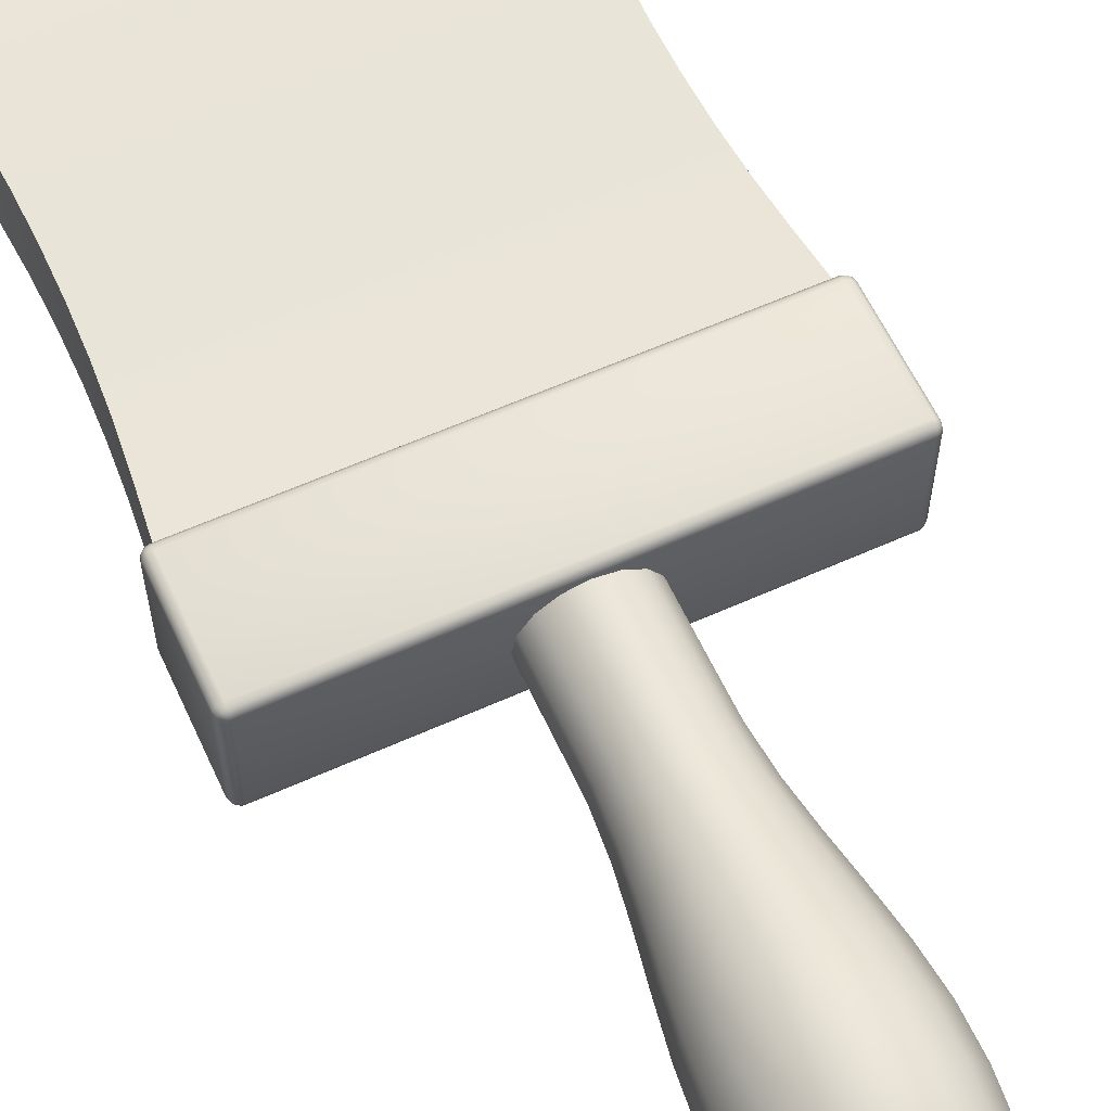
<metadata>
{"format":"obj","ext":"obj","renderer":"f3d","projection":"perspective","resolution":1024,"background":"white","views":[{"elev":60.3,"azim":-24.7,"up":"+Z"}]}
</metadata>
<code>
v  27.5 241.1 0
v  25.41 241.1 -10.52
v  19.45 241.1 -19.45
v  10.52 241.1 -25.41
v  0 241.1 -27.5
v  -10.52 241.1 -25.41
v  -19.45 241.1 -19.45
v  -25.41 241.1 -10.52
v  -27.5 241.1 0
v  -25.41 241.1 10.52
v  -19.45 241.1 19.45
v  -10.52 241.1 25.41
v  0 241.1 27.5
v  10.52 241.1 25.41
v  19.45 241.1 19.45
v  25.41 241.1 10.52
v  115.6 331.4 26.36
v  -115.6 331.4 26.36
v  -118.8 304 27.1
v  118.8 304 27.1
v  118.8 304 -27.1
v  115.6 331.4 -26.36
v  -118.8 304 -27.1
v  -115.6 331.4 -26.36
v  115.8 530 -24.1
v  -115.8 530 -24.1
v  -115.8 530 24.1
v  115.8 530 24.1
v  -117.2 529.7 25.56
v  117.2 529.7 25.56
v  117.2 529.7 -25.56
v  -117.2 529.7 -25.56
v  -118.2 528.5 26.67
v  118.2 528.5 26.67
v  -118.4 527 27
v  118.4 527 27
v  118.2 528.5 -26.67
v  118.4 527 -27
v  -118.2 528.5 -26.67
v  -118.4 527 -27
v  -113.1 355.8 -25.8
v  -113.1 355.8 25.8
v  -111.5 380.3 -25.43
v  -111.5 380.3 25.43
v  -110.6 404.8 -25.23
v  -110.6 404.8 25.23
v  -110.6 429.2 -25.22
v  -110.6 429.2 25.22
v  -111.3 453.7 25.39
v  -111.3 453.7 -25.39
v  -112.9 478.1 25.75
v  -112.9 478.1 -25.75
v  -115.2 502.6 26.28
v  -115.2 502.6 -26.28
v  113.1 355.8 25.8
v  111.5 380.3 25.43
v  110.6 404.8 25.23
v  110.6 429.2 25.22
v  111.3 453.7 25.39
v  112.9 478.1 25.75
v  115.2 502.6 26.28
v  113.1 355.8 -25.8
v  111.5 380.3 -25.43
v  110.6 404.8 -25.23
v  110.6 429.2 -25.22
v  111.3 453.7 -25.39
v  112.9 478.1 -25.75
v  115.2 502.6 -26.28
v  8.719 0.937 -3.612
v  9.438 0.937 0
v  0 0 0
v  18.48 3.684 0
v  17.08 3.684 -7.073
v  26.7 8.055 0
v  24.67 8.055 -10.22
v  33.56 13.75 0
v  31.01 13.75 -12.84
v  38.49 20.38 0
v  35.56 20.38 -14.73
v  37.79 27.5 -15.66
v  40.91 27.5 0
v  39.86 49.59 -16.51
v  43.15 49.59 0
v  39.81 71.68 -16.49
v  43.09 71.68 0
v  37.66 93.78 -15.6
v  40.76 93.78 0
v  34.27 115.9 -14.19
v  37.09 115.9 0
v  30.52 138 -12.64
v  33.04 138 0
v  27.32 160.1 -11.31
v  29.57 160.1 0
v  25.53 182.1 -10.58
v  27.64 182.1 0
v  25.41 204.2 -10.52
v  27.5 204.2 0
v  25.41 226.3 -10.52
v  27.5 226.3 0
v  25.41 226.3 10.52
v  25.41 204.2 10.52
v  25.53 182.1 10.58
v  27.32 160.1 11.31
v  30.52 138 12.64
v  34.27 115.9 14.19
v  6.673 0.937 -6.673
v  13.07 3.684 -13.07
v  18.88 8.055 -18.88
v  23.73 13.75 -23.73
v  27.21 20.38 -27.21
v  28.93 27.5 -28.93
v  30.51 49.59 -30.51
v  30.47 71.68 -30.47
v  28.82 93.78 -28.82
v  26.23 115.9 -26.23
v  23.36 138 -23.36
v  20.91 160.1 -20.91
v  19.54 182.1 -19.54
v  19.45 204.2 -19.45
v  19.45 226.3 -19.45
v  37.66 93.78 15.6
v  39.81 71.68 16.49
v  39.86 49.59 16.51
v  37.79 27.5 15.66
v  35.56 20.38 14.73
v  31.01 13.75 12.84
v  3.612 0.937 -8.719
v  7.073 3.684 -17.08
v  10.22 8.055 -24.67
v  12.84 13.75 -31.01
v  14.73 20.38 -35.56
v  15.66 27.5 -37.79
v  16.51 49.59 -39.86
v  16.49 71.68 -39.81
v  15.6 93.78 -37.66
v  14.19 115.9 -34.27
v  12.64 138 -30.52
v  11.31 160.1 -27.32
v  10.58 182.1 -25.53
v  10.52 204.2 -25.41
v  10.52 226.3 -25.41
v  24.67 8.055 10.22
v  17.08 3.684 7.073
v  8.719 0.937 3.612
v  19.45 226.3 19.45
v  19.45 204.2 19.45
v  0 0.937 -9.438
v  0 3.684 -18.48
v  0 8.055 -26.7
v  0 13.75 -33.56
v  0 20.38 -38.49
v  0 27.5 -40.91
v  0 49.59 -43.15
v  0 71.68 -43.09
v  0 93.78 -40.76
v  0 115.9 -37.09
v  0 138 -33.04
v  0 160.1 -29.57
v  0 182.1 -27.64
v  0 204.2 -27.5
v  0 226.3 -27.5
v  19.54 182.1 19.54
v  20.91 160.1 20.91
v  23.36 138 23.36
v  26.23 115.9 26.23
v  28.82 93.78 28.82
v  30.47 71.68 30.47
v  -3.612 0.937 -8.719
v  -7.073 3.684 -17.08
v  -10.22 8.055 -24.67
v  -12.84 13.75 -31.01
v  -14.73 20.38 -35.56
v  -15.66 27.5 -37.79
v  -16.51 49.59 -39.86
v  -16.49 71.68 -39.81
v  -15.6 93.78 -37.66
v  -14.19 115.9 -34.27
v  -12.64 138 -30.52
v  -11.31 160.1 -27.32
v  -10.58 182.1 -25.53
v  -10.52 204.2 -25.41
v  -10.52 226.3 -25.41
v  30.51 49.59 30.51
v  28.93 27.5 28.93
v  27.21 20.38 27.21
v  23.73 13.75 23.73
v  18.88 8.055 18.88
v  13.07 3.684 13.07
v  -6.673 0.937 -6.673
v  -13.07 3.684 -13.07
v  -18.88 8.055 -18.88
v  -23.73 13.75 -23.73
v  -27.21 20.38 -27.21
v  -28.93 27.5 -28.93
v  -30.51 49.59 -30.51
v  -30.47 71.68 -30.47
v  -28.82 93.78 -28.82
v  -26.23 115.9 -26.23
v  -23.36 138 -23.36
v  -20.91 160.1 -20.91
v  -19.54 182.1 -19.54
v  -19.45 204.2 -19.45
v  -19.45 226.3 -19.45
v  6.673 0.937 6.673
v  10.52 226.3 25.41
v  10.52 204.2 25.41
v  10.58 182.1 25.53
v  11.31 160.1 27.32
v  -8.719 0.937 -3.612
v  -17.08 3.684 -7.073
v  -24.67 8.055 -10.22
v  -31.01 13.75 -12.84
v  -35.56 20.38 -14.73
v  -37.79 27.5 -15.66
v  -39.86 49.59 -16.51
v  -39.81 71.68 -16.49
v  -37.66 93.78 -15.6
v  -34.27 115.9 -14.19
v  -30.52 138 -12.64
v  -27.32 160.1 -11.31
v  -25.53 182.1 -10.58
v  -25.41 204.2 -10.52
v  -25.41 226.3 -10.52
v  12.64 138 30.52
v  14.19 115.9 34.27
v  15.6 93.78 37.66
v  16.49 71.68 39.81
v  16.51 49.59 39.86
v  15.66 27.5 37.79
v  -9.438 0.937 0
v  -18.48 3.684 0
v  -26.7 8.055 0
v  -33.56 13.75 0
v  -38.49 20.38 0
v  -40.91 27.5 0
v  -43.15 49.59 0
v  -43.09 71.68 0
v  -40.76 93.78 0
v  -37.09 115.9 0
v  -33.04 138 0
v  -29.57 160.1 0
v  -27.64 182.1 0
v  -27.5 204.2 0
v  -27.5 226.3 0
v  14.73 20.38 35.56
v  12.84 13.75 31.01
v  10.22 8.055 24.67
v  7.073 3.684 17.08
v  3.612 0.937 8.719
v  -8.719 0.937 3.612
v  -17.08 3.684 7.073
v  -24.67 8.055 10.22
v  -31.01 13.75 12.84
v  -35.56 20.38 14.73
v  -37.79 27.5 15.66
v  -39.86 49.59 16.51
v  -39.81 71.68 16.49
v  -37.66 93.78 15.6
v  -34.27 115.9 14.19
v  -30.52 138 12.64
v  -27.32 160.1 11.31
v  -25.53 182.1 10.58
v  -25.41 204.2 10.52
v  -25.41 226.3 10.52
v  0 226.3 27.5
v  0 204.2 27.5
v  0 182.1 27.64
v  0 160.1 29.57
v  0 138 33.04
v  0 115.9 37.09
v  -6.673 0.937 6.673
v  -13.07 3.684 13.07
v  -18.88 8.055 18.88
v  -23.73 13.75 23.73
v  -27.21 20.38 27.21
v  -28.93 27.5 28.93
v  -30.51 49.59 30.51
v  -30.47 71.68 30.47
v  -28.82 93.78 28.82
v  -26.23 115.9 26.23
v  -23.36 138 23.36
v  -20.91 160.1 20.91
v  -19.54 182.1 19.54
v  -19.45 204.2 19.45
v  -19.45 226.3 19.45
v  0 93.78 40.76
v  0 71.68 43.09
v  0 49.59 43.15
v  0 27.5 40.91
v  0 20.38 38.49
v  0 13.75 33.56
v  -3.612 0.937 8.719
v  -7.073 3.684 17.08
v  -10.22 8.055 24.67
v  -12.84 13.75 31.01
v  -14.73 20.38 35.56
v  -15.66 27.5 37.79
v  -16.51 49.59 39.86
v  -16.49 71.68 39.81
v  -15.6 93.78 37.66
v  -14.19 115.9 34.27
v  -12.64 138 30.52
v  -11.31 160.1 27.32
v  -10.58 182.1 25.53
v  -10.52 204.2 25.41
v  -10.52 226.3 25.41
v  0 8.055 26.7
v  0 3.684 18.48
v  0 0.937 9.438
v  119.6 239.3 30.35
v  -119.6 239.3 30.35
v  -119.6 238.6 27.85
v  119.6 238.6 27.85
v  119.6 241.1 32.18
v  -119.6 241.1 32.18
v  119.6 243.6 32.85
v  -119.6 243.6 32.85
v  119.6 301.3 32.85
v  -119.6 301.3 32.85
v  119.6 303.8 32.18
v  -119.6 303.8 32.18
v  119.6 305.6 30.35
v  -119.6 305.6 30.35
v  119.6 306.3 27.85
v  -119.6 306.3 27.85
v  120.9 239.3 30.02
v  121.8 241.1 31.6
v  122.1 243.6 32.18
v  122.1 301.3 32.18
v  121.8 303.8 31.6
v  120.9 305.6 30.02
v  121.8 239.3 29.1
v  123.4 241.1 30.02
v  123.9 243.6 30.35
v  123.9 301.3 30.35
v  123.4 303.8 30.02
v  121.8 305.6 29.1
v  122.1 239.3 27.85
v  123.9 241.1 27.85
v  124.6 243.6 27.85
v  124.6 301.3 27.85
v  123.9 303.8 27.85
v  122.1 305.6 27.85
v  119.6 238.6 -27.85
v  122.1 239.3 -27.85
v  123.9 241.1 -27.85
v  124.6 243.6 -27.85
v  124.6 301.3 -27.85
v  123.9 303.8 -27.85
v  122.1 305.6 -27.85
v  119.6 306.3 -27.85
v  121.8 239.3 -29.1
v  123.4 241.1 -30.02
v  123.9 243.6 -30.35
v  123.9 301.3 -30.35
v  123.4 303.8 -30.02
v  121.8 305.6 -29.1
v  120.9 239.3 -30.02
v  121.8 241.1 -31.6
v  122.1 243.6 -32.18
v  122.1 301.3 -32.18
v  121.8 303.8 -31.6
v  120.9 305.6 -30.02
v  119.6 239.3 -30.35
v  119.6 241.1 -32.18
v  119.6 243.6 -32.85
v  119.6 301.3 -32.85
v  119.6 303.8 -32.18
v  119.6 305.6 -30.35
v  -119.6 238.6 -27.85
v  -119.6 239.3 -30.35
v  -119.6 241.1 -32.18
v  -119.6 243.6 -32.85
v  -119.6 301.3 -32.85
v  -119.6 303.8 -32.18
v  -119.6 305.6 -30.35
v  -119.6 306.3 -27.85
v  -120.9 239.3 -30.02
v  -121.8 241.1 -31.6
v  -122.1 243.6 -32.18
v  -122.1 301.3 -32.18
v  -121.8 303.8 -31.6
v  -120.9 305.6 -30.02
v  -121.8 239.3 -29.1
v  -123.4 241.1 -30.02
v  -123.9 243.6 -30.35
v  -123.9 301.3 -30.35
v  -123.4 303.8 -30.02
v  -121.8 305.6 -29.1
v  -122.1 239.3 -27.85
v  -123.9 241.1 -27.85
v  -124.6 243.6 -27.85
v  -124.6 301.3 -27.85
v  -123.9 303.8 -27.85
v  -122.1 305.6 -27.85
v  -122.1 239.3 27.85
v  -123.9 241.1 27.85
v  -124.6 243.6 27.85
v  -124.6 301.3 27.85
v  -123.9 303.8 27.85
v  -122.1 305.6 27.85
v  -121.8 239.3 29.1
v  -123.4 241.1 30.02
v  -123.9 243.6 30.35
v  -123.9 301.3 30.35
v  -123.4 303.8 30.02
v  -121.8 305.6 29.1
v  -120.9 239.3 30.02
v  -121.8 241.1 31.6
v  -122.1 243.6 32.18
v  -122.1 301.3 32.18
v  -121.8 303.8 31.6
v  -120.9 305.6 30.02
o Paintbrush
g Paintbrush
f 1 2 3
f 3 4 5
f 5 6 7
f 3 5 7
f 7 8 9
f 9 10 11
f 7 9 11
f 11 12 13
f 13 14 15
f 11 13 15
f 7 11 15
f 3 7 15
f 1 3 15
f 16 1 15
f 17 18 19
f 19 20 17
f 21 22 17
f 17 20 21
f 21 23 24
f 24 22 21
f 24 23 19
f 19 18 24
f 25 26 27
f 27 28 25
f 20 19 23
f 23 21 20
f 28 27 29
f 29 30 28
f 31 25 28
f 28 30 31
f 31 32 26
f 26 25 31
f 26 32 29
f 29 27 26
f 30 29 33
f 33 34 30
f 34 33 35
f 35 36 34
f 37 31 30
f 30 34 37
f 38 37 34
f 34 36 38
f 37 39 32
f 32 31 37
f 38 40 39
f 39 37 38
f 32 39 33
f 33 29 32
f 39 40 35
f 35 33 39
f 41 24 18
f 18 42 41
f 43 41 42
f 42 44 43
f 45 43 44
f 44 46 45
f 47 45 46
f 46 48 47
f 48 49 50
f 50 47 48
f 49 51 52
f 52 50 49
f 51 53 54
f 54 52 51
f 53 35 40
f 40 54 53
f 55 42 18
f 18 17 55
f 56 44 42
f 42 55 56
f 57 46 44
f 44 56 57
f 58 48 46
f 46 57 58
f 59 49 48
f 48 58 59
f 60 51 49
f 49 59 60
f 61 53 51
f 51 60 61
f 36 35 53
f 53 61 36
f 22 62 55
f 55 17 22
f 62 63 56
f 56 55 62
f 63 64 57
f 57 56 63
f 64 65 58
f 58 57 64
f 59 58 65
f 65 66 59
f 60 59 66
f 66 67 60
f 61 60 67
f 67 68 61
f 36 61 68
f 68 38 36
f 22 24 41
f 41 62 22
f 62 41 43
f 43 63 62
f 63 43 45
f 45 64 63
f 64 45 47
f 47 65 64
f 65 47 50
f 50 66 65
f 66 50 52
f 52 67 66
f 67 52 54
f 54 68 67
f 68 54 40
f 40 38 68
f 69 70 71
f 72 70 69
f 69 73 72
f 74 72 73
f 73 75 74
f 76 74 75
f 75 77 76
f 78 76 77
f 77 79 78
f 78 79 80
f 80 81 78
f 81 80 82
f 82 83 81
f 83 82 84
f 84 85 83
f 85 84 86
f 86 87 85
f 86 88 89
f 89 87 86
f 88 90 91
f 91 89 88
f 90 92 93
f 93 91 90
f 93 92 94
f 94 95 93
f 95 94 96
f 96 97 95
f 97 96 98
f 98 99 97
f 99 98 2
f 2 1 99
f 1 16 100
f 100 99 1
f 99 100 101
f 101 97 99
f 97 101 102
f 102 95 97
f 95 102 103
f 103 93 95
f 91 93 103
f 103 104 91
f 89 91 104
f 104 105 89
f 106 69 71
f 73 69 106
f 106 107 73
f 75 73 107
f 107 108 75
f 75 108 109
f 109 77 75
f 77 109 110
f 110 79 77
f 79 110 111
f 111 80 79
f 80 111 112
f 112 82 80
f 82 112 113
f 113 84 82
f 84 113 114
f 114 86 84
f 86 114 115
f 115 88 86
f 88 115 116
f 116 90 88
f 90 116 117
f 117 92 90
f 92 117 118
f 118 94 92
f 94 118 119
f 119 96 94
f 96 119 120
f 120 98 96
f 98 120 3
f 3 2 98
f 87 89 105
f 105 121 87
f 87 121 122
f 122 85 87
f 85 122 123
f 123 83 85
f 83 123 124
f 124 81 83
f 81 124 125
f 125 78 81
f 125 126 76
f 76 78 125
f 127 106 71
f 107 106 127
f 127 128 107
f 107 128 129
f 129 108 107
f 108 129 130
f 130 109 108
f 109 130 131
f 131 110 109
f 110 131 132
f 132 111 110
f 111 132 133
f 133 112 111
f 112 133 134
f 134 113 112
f 113 134 135
f 135 114 113
f 114 135 136
f 136 115 114
f 115 136 137
f 137 116 115
f 116 137 138
f 138 117 116
f 117 138 139
f 139 118 117
f 118 139 140
f 140 119 118
f 119 140 141
f 141 120 119
f 120 141 4
f 4 3 120
f 126 142 74
f 74 76 126
f 142 143 72
f 72 74 142
f 143 144 70
f 70 72 143
f 70 144 71
f 16 15 145
f 145 100 16
f 100 145 146
f 146 101 100
f 147 127 71
f 127 147 148
f 148 128 127
f 128 148 149
f 149 129 128
f 129 149 150
f 150 130 129
f 130 150 151
f 151 131 130
f 131 151 152
f 152 132 131
f 132 152 153
f 153 133 132
f 133 153 154
f 154 134 133
f 134 154 155
f 155 135 134
f 135 155 156
f 156 136 135
f 136 156 157
f 157 137 136
f 137 157 158
f 158 138 137
f 138 158 159
f 159 139 138
f 139 159 160
f 160 140 139
f 140 160 161
f 161 141 140
f 141 161 5
f 5 4 141
f 101 146 162
f 162 102 101
f 102 162 163
f 163 103 102
f 103 163 164
f 164 104 103
f 104 164 165
f 165 105 104
f 105 165 166
f 166 121 105
f 121 166 167
f 167 122 121
f 168 147 71
f 147 168 169
f 169 148 147
f 148 169 170
f 170 149 148
f 149 170 171
f 171 150 149
f 150 171 172
f 172 151 150
f 151 172 173
f 173 152 151
f 152 173 174
f 174 153 152
f 153 174 175
f 175 154 153
f 154 175 176
f 176 155 154
f 155 176 177
f 177 156 155
f 156 177 178
f 178 157 156
f 157 178 179
f 179 158 157
f 158 179 180
f 180 159 158
f 159 180 181
f 181 160 159
f 160 181 182
f 182 161 160
f 161 182 6
f 6 5 161
f 122 167 183
f 183 123 122
f 123 183 184
f 184 124 123
f 124 184 185
f 185 125 124
f 125 185 186
f 186 126 125
f 126 186 187
f 187 142 126
f 187 188 143
f 143 142 187
f 189 168 71
f 189 190 169
f 169 168 189
f 169 190 191
f 191 170 169
f 170 191 192
f 192 171 170
f 171 192 193
f 193 172 171
f 172 193 194
f 194 173 172
f 173 194 195
f 195 174 173
f 174 195 196
f 196 175 174
f 175 196 197
f 197 176 175
f 176 197 198
f 198 177 176
f 177 198 199
f 199 178 177
f 178 199 200
f 200 179 178
f 179 200 201
f 201 180 179
f 180 201 202
f 202 181 180
f 181 202 203
f 203 182 181
f 182 203 7
f 7 6 182
f 188 204 144
f 144 143 188
f 144 204 71
f 15 14 205
f 205 145 15
f 145 205 206
f 206 146 145
f 146 206 207
f 207 162 146
f 162 207 208
f 208 163 162
f 209 189 71
f 209 210 190
f 190 189 209
f 210 211 191
f 191 190 210
f 191 211 212
f 212 192 191
f 192 212 213
f 213 193 192
f 193 213 214
f 214 194 193
f 194 214 215
f 215 195 194
f 195 215 216
f 216 196 195
f 196 216 217
f 217 197 196
f 197 217 218
f 218 198 197
f 198 218 219
f 219 199 198
f 199 219 220
f 220 200 199
f 200 220 221
f 221 201 200
f 201 221 222
f 222 202 201
f 202 222 223
f 223 203 202
f 203 223 8
f 8 7 203
f 163 208 224
f 224 164 163
f 164 224 225
f 225 165 164
f 165 225 226
f 226 166 165
f 166 226 227
f 227 167 166
f 167 227 228
f 228 183 167
f 183 228 229
f 229 184 183
f 230 209 71
f 230 231 210
f 210 209 230
f 231 232 211
f 211 210 231
f 232 233 212
f 212 211 232
f 233 234 213
f 213 212 233
f 213 234 235
f 235 214 213
f 214 235 236
f 236 215 214
f 215 236 237
f 237 216 215
f 216 237 238
f 238 217 216
f 218 217 238
f 238 239 218
f 219 218 239
f 239 240 219
f 220 219 240
f 240 241 220
f 220 241 242
f 242 221 220
f 221 242 243
f 243 222 221
f 222 243 244
f 244 223 222
f 223 244 9
f 9 8 223
f 184 229 245
f 245 185 184
f 185 245 246
f 246 186 185
f 186 246 247
f 247 187 186
f 187 247 248
f 248 188 187
f 248 249 204
f 204 188 248
f 204 249 71
f 250 230 71
f 250 251 231
f 231 230 250
f 251 252 232
f 232 231 251
f 252 253 233
f 233 232 252
f 253 254 234
f 234 233 253
f 255 235 234
f 234 254 255
f 256 236 235
f 235 255 256
f 257 237 236
f 236 256 257
f 258 238 237
f 237 257 258
f 239 238 258
f 258 259 239
f 240 239 259
f 259 260 240
f 241 240 260
f 260 261 241
f 262 242 241
f 241 261 262
f 263 243 242
f 242 262 263
f 264 244 243
f 243 263 264
f 10 9 244
f 244 264 10
f 14 13 265
f 265 205 14
f 205 265 266
f 266 206 205
f 206 266 267
f 267 207 206
f 207 267 268
f 268 208 207
f 208 268 269
f 269 224 208
f 224 269 270
f 270 225 224
f 271 250 71
f 271 272 251
f 251 250 271
f 272 273 252
f 252 251 272
f 274 253 252
f 252 273 274
f 275 254 253
f 253 274 275
f 276 255 254
f 254 275 276
f 277 256 255
f 255 276 277
f 278 257 256
f 256 277 278
f 279 258 257
f 257 278 279
f 280 259 258
f 258 279 280
f 281 260 259
f 259 280 281
f 282 261 260
f 260 281 282
f 283 262 261
f 261 282 283
f 284 263 262
f 262 283 284
f 285 264 263
f 263 284 285
f 11 10 264
f 264 285 11
f 225 270 286
f 286 226 225
f 226 286 287
f 287 227 226
f 227 287 288
f 288 228 227
f 228 288 289
f 289 229 228
f 229 289 290
f 290 245 229
f 245 290 291
f 291 246 245
f 292 271 71
f 292 293 272
f 272 271 292
f 294 273 272
f 272 293 294
f 295 274 273
f 273 294 295
f 296 275 274
f 274 295 296
f 297 276 275
f 275 296 297
f 298 277 276
f 276 297 298
f 299 278 277
f 277 298 299
f 300 279 278
f 278 299 300
f 301 280 279
f 279 300 301
f 302 281 280
f 280 301 302
f 303 282 281
f 281 302 303
f 304 283 282
f 282 303 304
f 305 284 283
f 283 304 305
f 306 285 284
f 284 305 306
f 12 11 285
f 285 306 12
f 246 291 307
f 307 247 246
f 247 307 308
f 308 248 247
f 248 308 309
f 309 249 248
f 249 309 71
f 13 12 306
f 306 265 13
f 265 306 305
f 305 266 265
f 309 292 71
f 308 293 292
f 292 309 308
f 307 294 293
f 293 308 307
f 291 295 294
f 294 307 291
f 290 296 295
f 295 291 290
f 289 297 296
f 296 290 289
f 288 298 297
f 297 289 288
f 287 299 298
f 298 288 287
f 286 300 299
f 299 287 286
f 270 301 300
f 300 286 270
f 269 302 301
f 301 270 269
f 268 303 302
f 302 269 268
f 267 304 303
f 303 268 267
f 266 305 304
f 304 267 266
f 310 311 312
f 312 313 310
f 314 315 311
f 311 310 314
f 316 317 315
f 315 314 316
f 318 319 317
f 317 316 318
f 320 321 319
f 319 318 320
f 322 323 321
f 321 320 322
f 324 325 323
f 323 322 324
f 326 310 313
f 327 314 310
f 310 326 327
f 328 316 314
f 314 327 328
f 329 318 316
f 316 328 329
f 330 320 318
f 318 329 330
f 331 322 320
f 320 330 331
f 331 324 322
f 332 326 313
f 327 326 332
f 332 333 327
f 334 328 327
f 327 333 334
f 335 329 328
f 328 334 335
f 336 330 329
f 329 335 336
f 337 331 330
f 330 336 337
f 337 324 331
f 338 332 313
f 333 332 338
f 338 339 333
f 334 333 339
f 339 340 334
f 341 335 334
f 334 340 341
f 342 336 335
f 335 341 342
f 342 343 337
f 337 336 342
f 343 324 337
f 338 313 344
f 344 345 338
f 339 338 345
f 345 346 339
f 340 339 346
f 346 347 340
f 341 340 347
f 347 348 341
f 348 349 342
f 342 341 348
f 349 350 343
f 343 342 349
f 350 351 324
f 324 343 350
f 352 345 344
f 346 345 352
f 352 353 346
f 347 346 353
f 353 354 347
f 347 354 355
f 355 348 347
f 348 355 356
f 356 349 348
f 356 357 350
f 350 349 356
f 357 351 350
f 358 352 344
f 353 352 358
f 358 359 353
f 353 359 360
f 360 354 353
f 354 360 361
f 361 355 354
f 355 361 362
f 362 356 355
f 356 362 363
f 363 357 356
f 363 351 357
f 364 358 344
f 358 364 365
f 365 359 358
f 359 365 366
f 366 360 359
f 360 366 367
f 367 361 360
f 361 367 368
f 368 362 361
f 362 368 369
f 369 363 362
f 369 351 363
f 344 370 371
f 371 364 344
f 364 371 372
f 372 365 364
f 365 372 373
f 373 366 365
f 366 373 374
f 374 367 366
f 367 374 375
f 375 368 367
f 368 375 376
f 376 369 368
f 369 376 377
f 377 351 369
f 378 371 370
f 371 378 379
f 379 372 371
f 372 379 380
f 380 373 372
f 373 380 381
f 381 374 373
f 374 381 382
f 382 375 374
f 375 382 383
f 383 376 375
f 383 377 376
f 384 378 370
f 378 384 385
f 385 379 378
f 379 385 386
f 386 380 379
f 380 386 387
f 387 381 380
f 381 387 388
f 388 382 381
f 383 382 388
f 388 389 383
f 389 377 383
f 390 384 370
f 390 391 385
f 385 384 390
f 385 391 392
f 392 386 385
f 386 392 393
f 393 387 386
f 388 387 393
f 393 394 388
f 389 388 394
f 394 395 389
f 395 377 389
f 312 396 390
f 390 370 312
f 396 397 391
f 391 390 396
f 397 398 392
f 392 391 397
f 393 392 398
f 398 399 393
f 394 393 399
f 399 400 394
f 395 394 400
f 400 401 395
f 377 395 401
f 401 325 377
f 402 396 312
f 402 403 397
f 397 396 402
f 404 398 397
f 397 403 404
f 405 399 398
f 398 404 405
f 400 399 405
f 405 406 400
f 401 400 406
f 406 407 401
f 407 325 401
f 408 402 312
f 409 403 402
f 402 408 409
f 410 404 403
f 403 409 410
f 411 405 404
f 404 410 411
f 412 406 405
f 405 411 412
f 407 406 412
f 412 413 407
f 413 325 407
f 311 408 312
f 315 409 408
f 408 311 315
f 317 410 409
f 409 315 317
f 319 411 410
f 410 317 319
f 321 412 411
f 411 319 321
f 323 413 412
f 412 321 323
f 323 325 413
f 351 377 325
f 325 324 351
f 313 312 370
f 370 344 313

</code>
